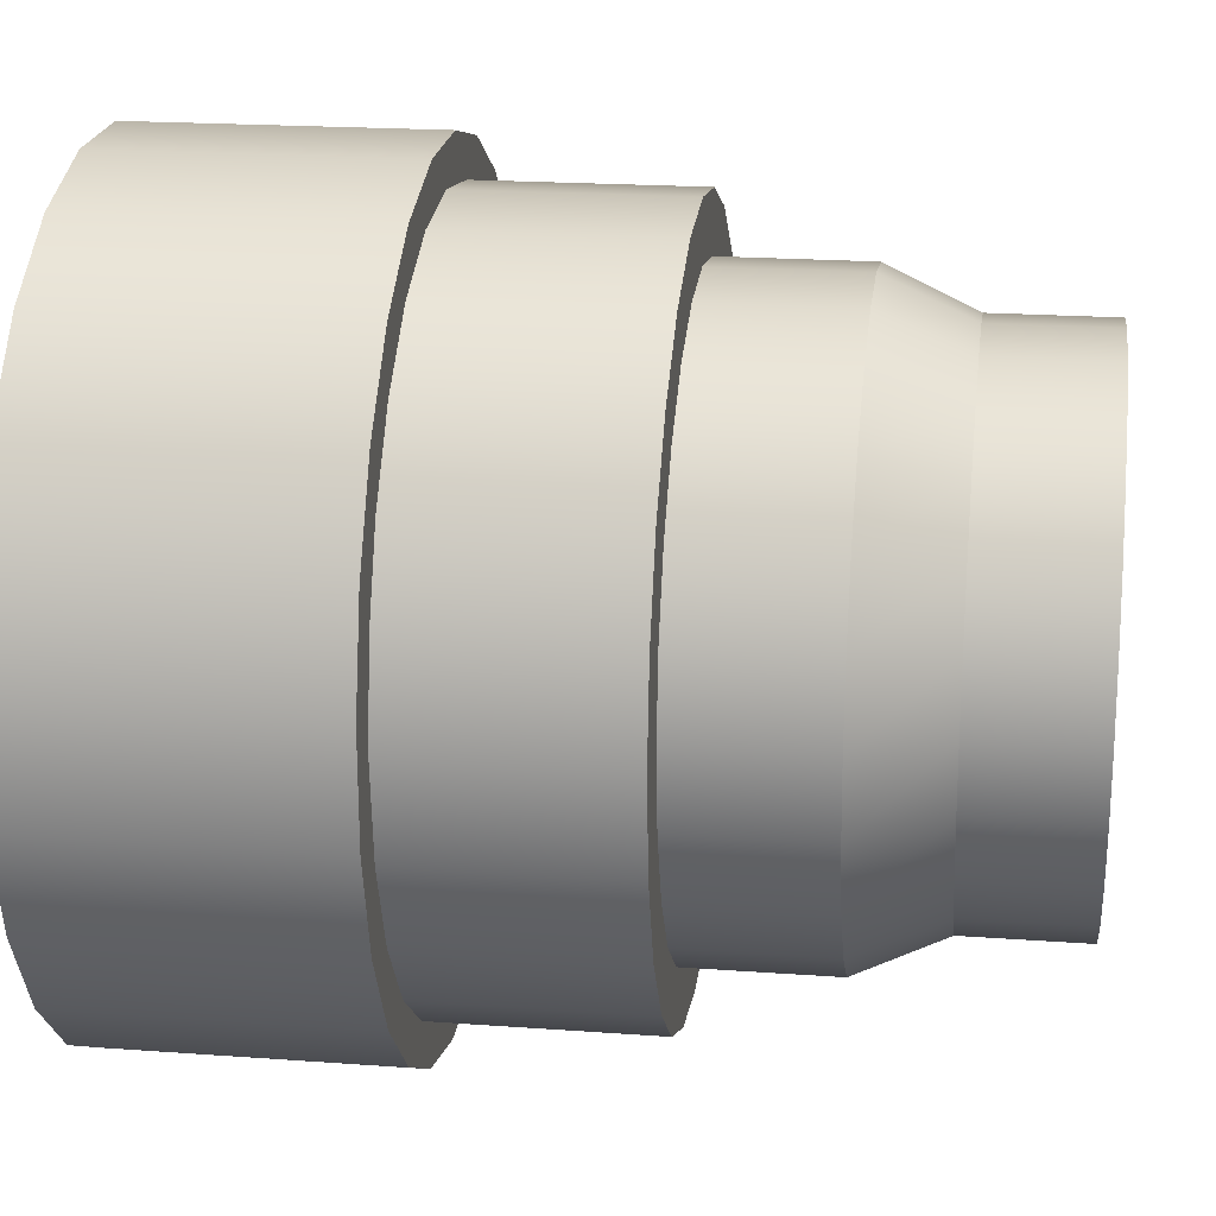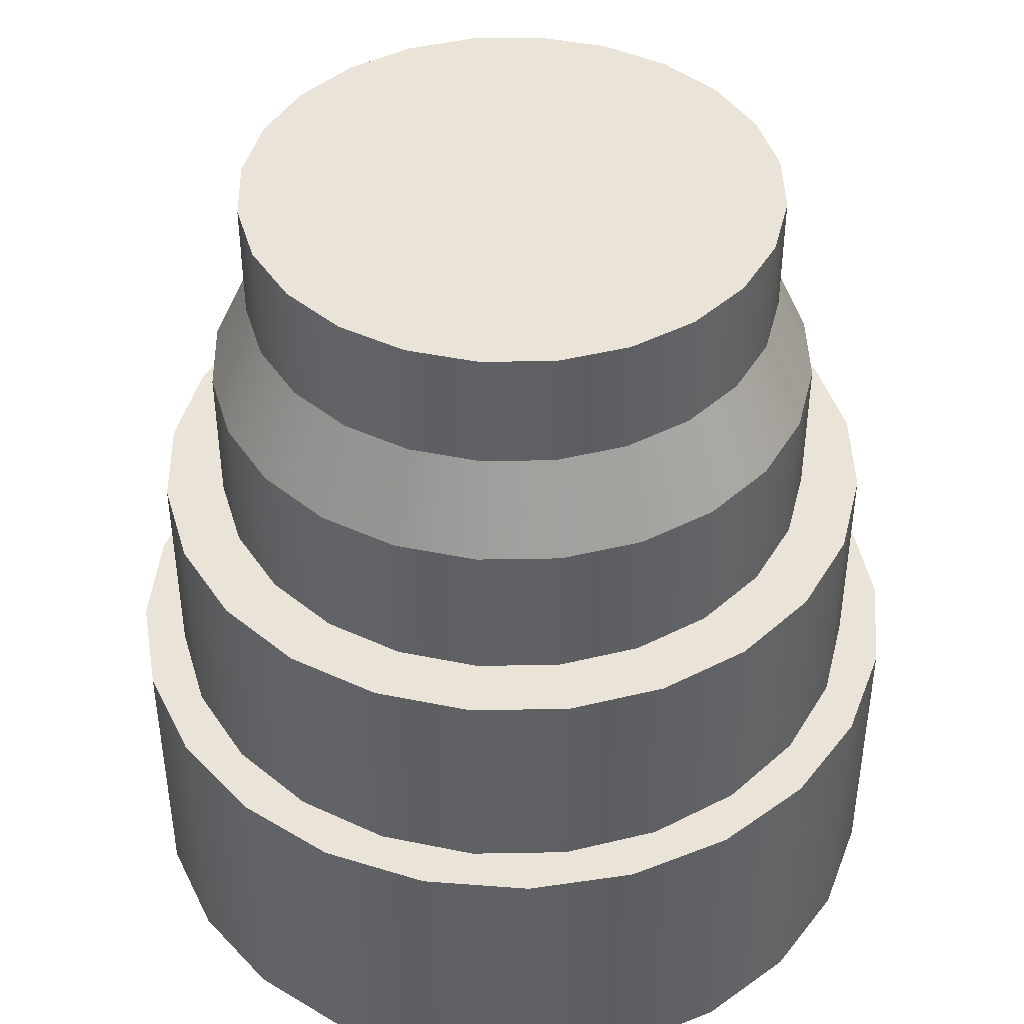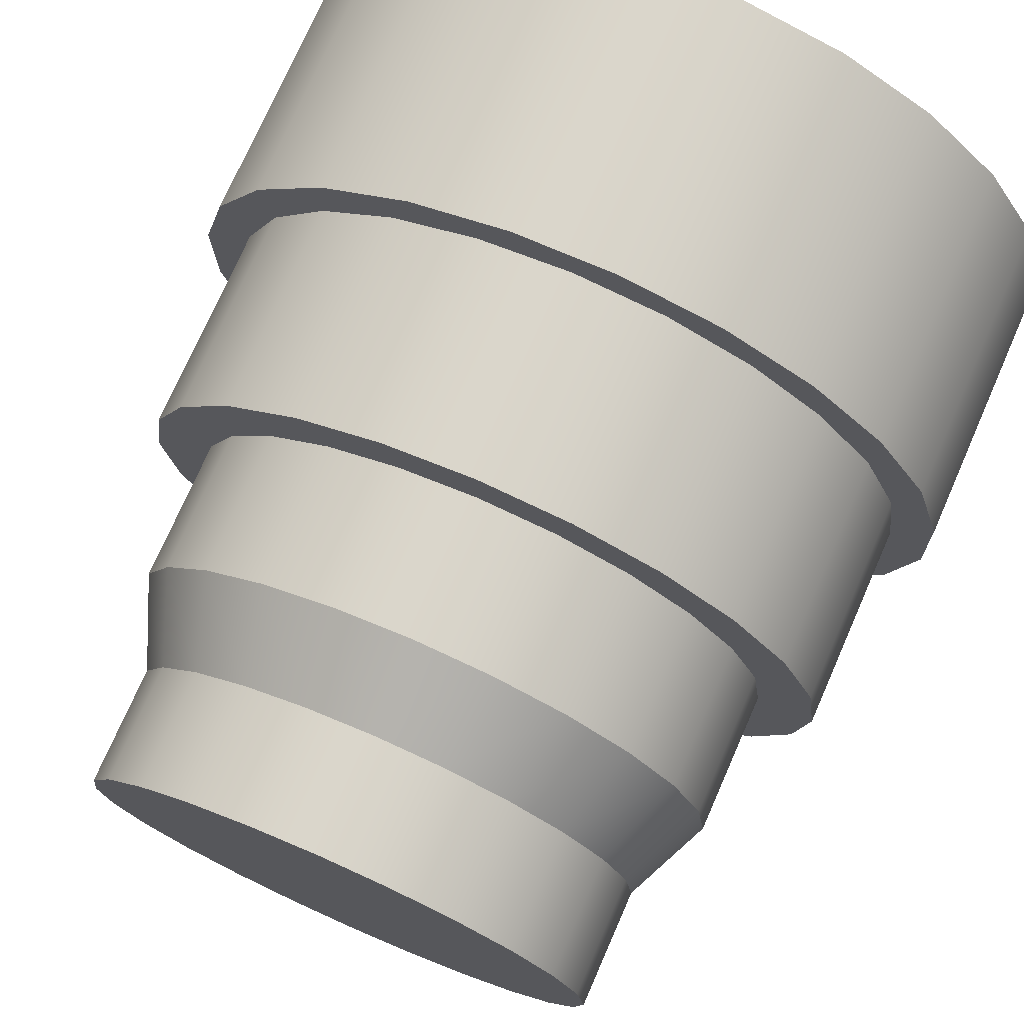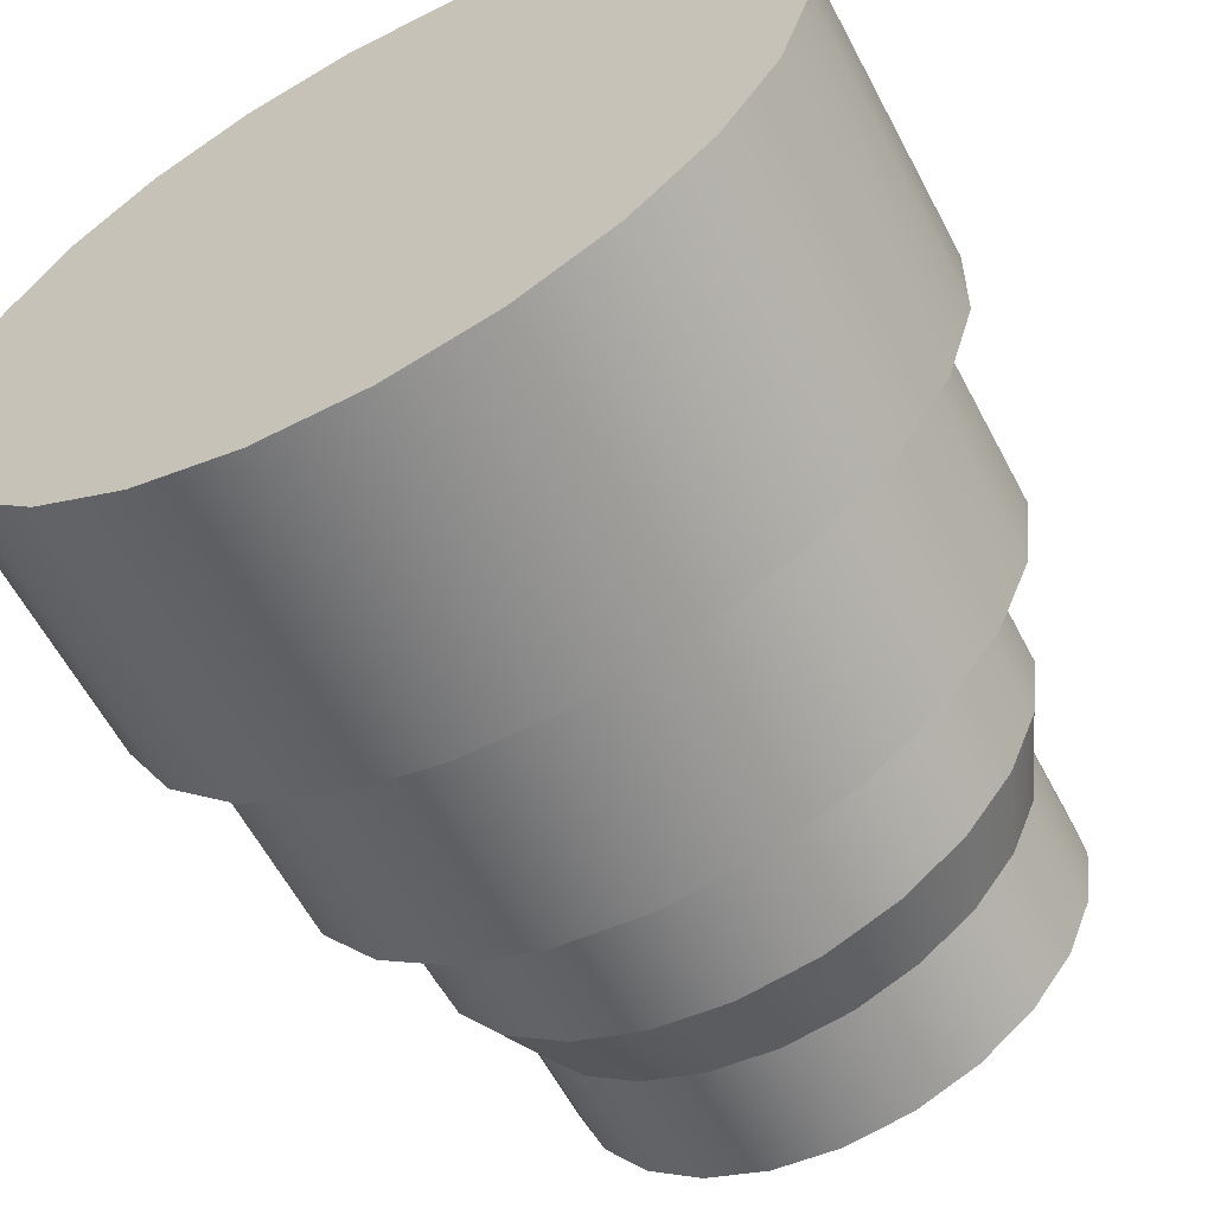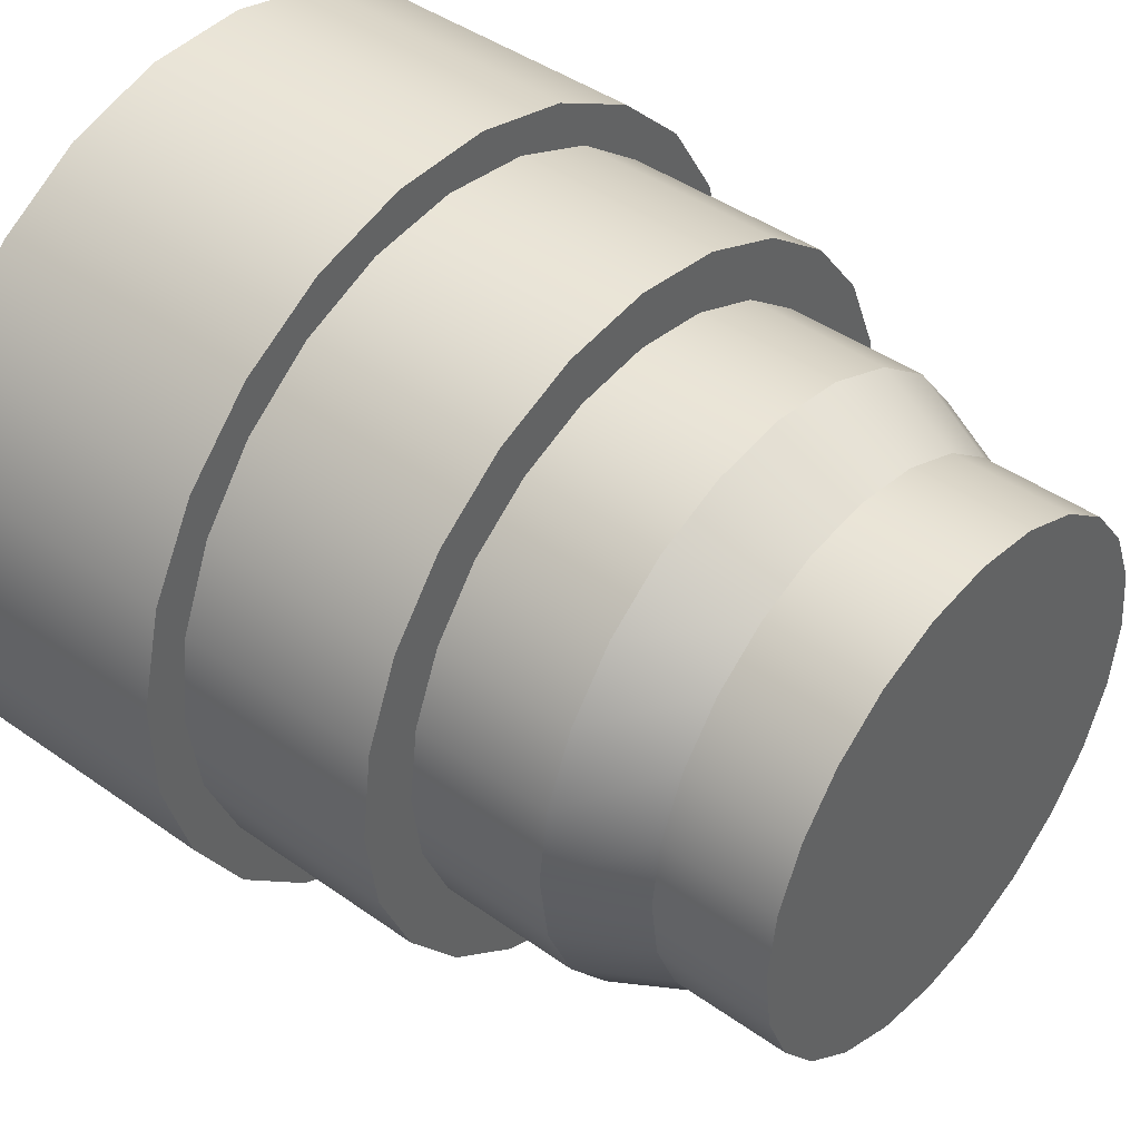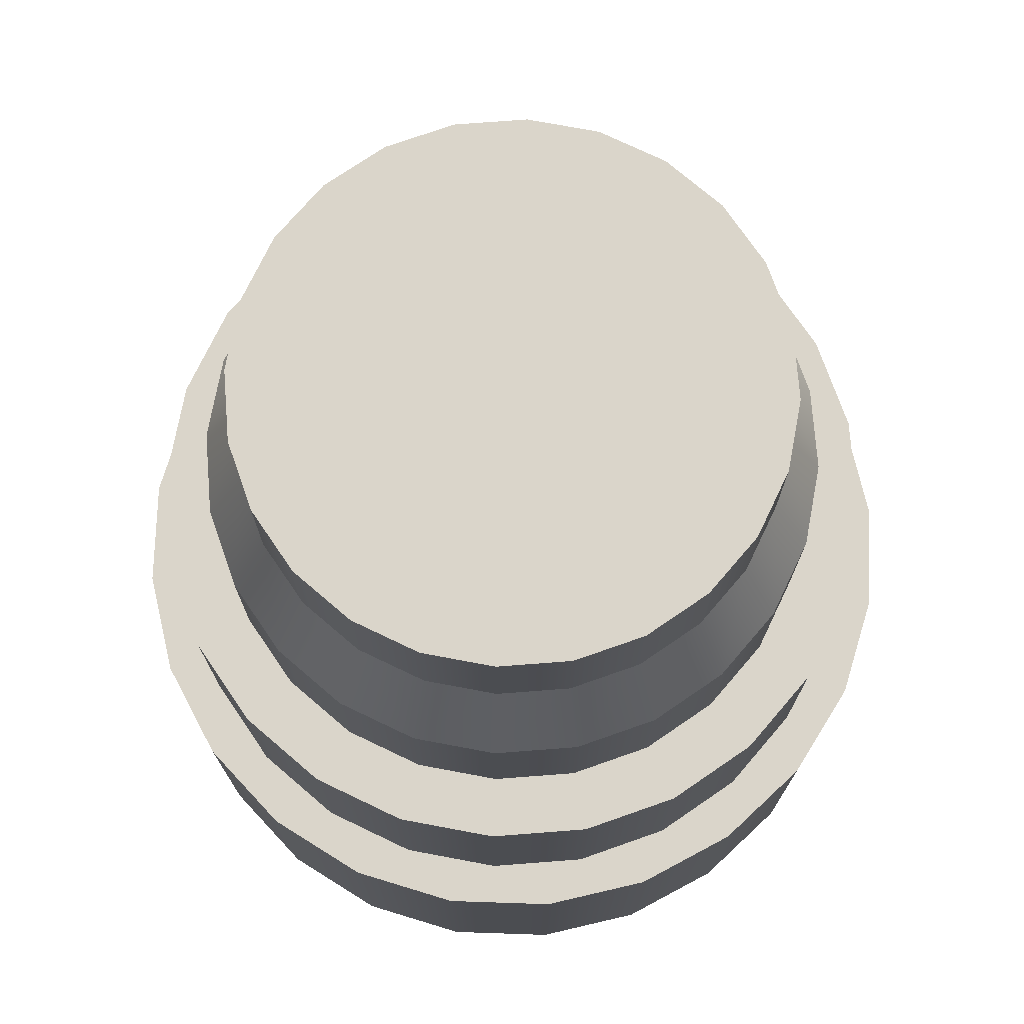
<metadata>
{"format":"obj","ext":"obj","renderer":"f3d","projection":"perspective","resolution":1024,"background":"white","views":[{"elev":20.0,"azim":97.7,"up":"+Z"},{"elev":43.1,"azim":6.3,"up":"+Y"},{"elev":74.3,"azim":-156.3,"up":"+Z"},{"elev":-61.0,"azim":27.9,"up":"+Z"},{"elev":43.5,"azim":130.0,"up":"+Z"},{"elev":74.2,"azim":-161.9,"up":"+Y"}]}
</metadata>
<code>
g Mesh1 Group1 Model
v 8.601 -9.024e-14 -27.23
v 15.03 -9.024e-14 -23.69
v 20.32 -9.024e-14 -18.61
v 24.12 -9.024e-14 -12.34
v 26.16 -9.024e-14 -5.291
v 26.31 -9.024e-14 2.043
v 24.56 -9.024e-14 9.166
v 21.02 -9.024e-14 15.59
v 15.94 -9.024e-14 20.89
v 9.667 -9.024e-14 24.68
v 2.622 -9.024e-14 26.73
v -4.712 -9.024e-14 26.88
v -11.84 -9.024e-14 25.12
v -18.26 -9.024e-14 21.59
v -23.55 -9.024e-14 16.51
v -27.35 -9.024e-14 10.23
v -29.4 -9.024e-14 3.187
v -29.55 -9.024e-14 -4.147
v -27.79 -9.024e-14 -11.27
v -24.26 -9.024e-14 -17.7
v -19.18 -9.024e-14 -22.99
v -12.9 -9.024e-14 -26.79
v -5.856 -9.024e-14 -28.83
v 1.478 -9.024e-14 -28.98
f 1 2 3 4 5 6 7 8 9 10 11 12 13 14 15 16 17 18 19 20 21 22 23 24
v 8.601 20.3 -27.23
v 15.03 20.3 -23.69
f 2 1 25 26
v 1.478 20.3 -28.98
f 1 24 27 25
v -5.856 20.3 -28.83
f 24 23 28 27
v -12.9 20.3 -26.79
f 23 22 29 28
v -19.18 20.3 -22.99
f 22 21 30 29
v -24.26 20.3 -17.7
f 21 20 31 30
v -27.79 20.3 -11.27
f 20 19 32 31
v -29.55 20.3 -4.147
f 19 18 33 32
v -29.4 20.3 3.187
f 18 17 34 33
v -27.35 20.3 10.23
f 17 16 35 34
v -23.55 20.3 16.51
f 16 15 36 35
v -18.26 20.3 21.59
f 15 14 37 36
v -11.84 20.3 25.12
f 14 13 38 37
v -4.712 20.3 26.88
f 13 12 39 38
v 2.622 20.3 26.73
f 12 11 40 39
v 9.667 20.3 24.68
f 11 10 41 40
v 15.94 20.3 20.89
f 10 9 42 41
v 21.02 20.3 15.59
f 9 8 43 42
v 24.56 20.3 9.166
f 8 7 44 43
v 26.31 20.3 2.043
f 7 6 45 44
v 26.16 20.3 -5.291
f 6 5 46 45
v 24.12 20.3 -12.34
f 5 4 47 46
v 20.32 20.3 -18.61
f 4 3 48 47
f 3 2 26 48
v 16.15 20.3 -18.82
f 26 49 48
v 10.95 20.3 -22.81
f 26 50 49
f 25 50 26
v 4.885 20.3 -25.32
f 25 51 50
f 27 51 25
v -1.617 20.3 -26.18
f 27 52 51
f 28 52 27
v -8.12 20.3 -25.32
f 28 53 52
f 29 53 28
v -14.18 20.3 -22.81
f 29 54 53
f 30 54 29
v -19.38 20.3 -18.82
f 30 55 54
v -23.38 20.3 -13.61
f 30 56 55
f 31 56 30
v -25.89 20.3 -7.555
f 31 57 56
f 32 57 31
v -26.74 20.3 -1.052
f 32 58 57
f 32 35 58
f 32 34 35
f 34 32 33
v -25.89 20.3 5.451
f 35 59 58
f 59 35 36
v -23.38 20.3 11.51
f 59 36 60
f 60 36 37
v -19.38 20.3 16.71
f 60 37 61
v -14.18 20.3 20.71
f 61 37 62
f 62 37 38
v -8.12 20.3 23.22
f 62 38 63
f 63 38 39
v -1.617 20.3 24.07
f 63 39 64
f 64 39 40
v 4.885 20.3 23.22
f 64 40 65
f 65 40 41
v 10.95 20.3 20.71
f 65 41 66
f 66 41 42
v 16.15 20.3 16.71
f 66 42 67
f 67 42 43
v 20.14 20.3 11.51
f 67 43 68
v 22.65 20.3 5.451
f 68 43 69
f 69 43 44
v 23.51 20.3 -1.052
f 69 44 70
f 70 44 47
f 47 44 46
f 46 44 45
v 22.65 20.3 -7.555
f 47 71 70
f 48 71 47
v 20.14 20.3 -13.61
f 48 72 71
f 48 49 72
v 16.15 35.1 -18.82
v 20.14 35.1 -13.61
f 72 49 73 74
v 10.95 35.1 -22.81
f 49 50 75 73
v 4.885 35.1 -25.32
f 50 51 76 75
v -1.617 35.1 -26.18
f 51 52 77 76
v -8.12 35.1 -25.32
f 52 53 78 77
v -14.18 35.1 -22.81
f 53 54 79 78
v -19.38 35.1 -18.82
f 54 55 80 79
v -23.38 35.1 -13.61
f 55 56 81 80
v -25.89 35.1 -7.555
f 56 57 82 81
v -26.74 35.1 -1.052
f 57 58 83 82
v -25.89 35.1 5.451
f 58 59 84 83
v -23.38 35.1 11.51
f 59 60 85 84
v -19.38 35.1 16.71
f 60 61 86 85
v -14.18 35.1 20.71
f 61 62 87 86
v -8.12 35.1 23.22
f 62 63 88 87
v -1.617 35.1 24.07
f 63 64 89 88
v 4.885 35.1 23.22
f 64 65 90 89
v 10.95 35.1 20.71
f 65 66 91 90
v 16.15 35.1 16.71
f 66 67 92 91
v 20.14 35.1 11.51
f 67 68 93 92
v 22.65 35.1 5.451
f 68 69 94 93
v 23.51 35.1 -1.052
f 69 70 95 94
v 22.65 35.1 -7.555
f 70 71 96 95
f 71 72 74 96
f 74 93 96
v 19.46 35.1 -1.052
f 97 93 74
v 18.74 35.1 4.403
f 98 93 97
v 16.63 35.1 9.486
f 99 93 98
f 99 92 93
v 13.28 35.1 13.85
f 100 92 99
f 100 91 92
v 8.92 35.1 17.2
f 101 91 100
f 101 90 91
v 3.837 35.1 19.31
f 102 90 101
v -1.617 35.1 20.02
f 103 90 102
f 103 89 90
v -7.072 35.1 19.31
f 104 89 103
f 104 88 89
v -12.15 35.1 17.2
f 105 88 104
f 105 87 88
v -16.52 35.1 13.85
f 106 87 105
f 106 86 87
v -19.87 35.1 9.486
f 107 86 106
v -21.97 35.1 4.403
f 108 86 107
f 108 85 86
v -22.69 35.1 -1.052
f 85 108 109
v -22.69 45.05 -1.052
v -21.97 45.05 4.403
f 110 109 108 111
v -21.97 45.05 -6.506
v -21.97 35.1 -6.506
f 112 113 109 110
v -19.87 45.05 -11.59
v -19.87 35.1 -11.59
f 114 115 113 112
v -16.52 45.05 -15.95
v -16.52 35.1 -15.95
f 116 117 115 114
v -12.15 45.05 -19.3
v -12.15 35.1 -19.3
f 118 119 117 116
v -7.072 45.05 -21.41
v -7.072 35.1 -21.41
f 120 121 119 118
v -1.617 45.05 -22.13
v -1.617 35.1 -22.13
f 122 123 121 120
v 3.837 35.1 -21.41
v 3.837 45.05 -21.41
f 124 123 122 125
f 77 123 124
f 77 121 123
f 78 121 77
f 78 119 121
f 79 119 78
f 79 117 119
f 80 117 79
f 80 115 117
f 80 113 115
f 81 113 80
f 81 109 113
f 81 85 109
f 81 84 85
f 82 84 81
f 84 82 83
f 77 124 76
v 8.92 35.1 -19.3
f 76 124 126
v 8.92 45.05 -19.3
f 126 124 125 127
v 3.119 51.1 -18.73
v 7.533 51.1 -16.9
f 125 128 129 127
v -1.617 51.1 -19.35
f 122 130 128 125
v -6.354 51.1 -18.73
f 131 130 122 120
v -6.354 59.3 -18.73
v -1.617 59.3 -19.35
f 130 131 132 133
v -10.77 51.1 -16.9
v -10.77 59.3 -16.9
f 131 134 135 132
f 134 131 120 118
v -14.56 51.1 -13.99
f 136 134 118 116
v -14.56 59.3 -13.99
f 134 136 137 135
v -17.47 51.1 -10.2
v -17.47 59.3 -10.2
f 136 138 139 137
f 138 136 116 114
v -19.29 51.1 -5.788
f 140 138 114 112
v -19.29 59.3 -5.788
f 138 140 141 139
v -19.92 51.1 -1.052
v -19.92 59.3 -1.052
f 140 142 143 141
f 142 140 112 110
v -19.29 51.1 3.685
f 144 142 110 111
v -19.29 59.3 3.685
f 142 144 145 143
v -17.47 51.1 8.098
v -17.47 59.3 8.098
f 144 146 147 145
v -19.87 45.05 9.486
f 146 144 111 148
f 111 108 107 148
v -16.52 45.05 13.85
f 148 107 106 149
v -12.15 45.05 17.2
f 149 106 105 150
v -7.072 45.05 19.31
f 150 105 104 151
v -1.617 45.05 20.02
f 151 104 103 152
v 3.837 45.05 19.31
f 103 102 153 152
v 8.92 45.05 17.2
f 102 101 154 153
v 13.28 45.05 13.85
f 101 100 155 154
v 16.63 45.05 9.486
f 100 99 156 155
v 18.74 45.05 4.403
f 99 98 157 156
v 19.46 45.05 -1.052
f 98 97 158 157
v 18.74 35.1 -6.506
v 18.74 45.05 -6.506
f 97 159 160 158
f 74 159 97
v 16.63 35.1 -11.59
f 74 161 159
f 73 161 74
v 13.28 35.1 -15.95
f 73 162 161
f 75 162 73
f 75 126 162
f 76 126 75
v 13.28 45.05 -15.95
f 162 126 127 163
v 11.32 51.1 -13.99
f 127 129 164 163
v 7.533 59.3 -16.9
v 11.32 59.3 -13.99
f 164 129 165 166
v 3.119 59.3 -18.73
f 129 128 167 165
f 128 130 133 167
v 16.06 59.3 3.685
v 16.68 59.3 -1.052
v 16.06 59.3 -5.788
v 14.23 59.3 -10.2
v -14.56 59.3 11.89
v -10.77 59.3 14.8
v -6.354 59.3 16.62
v -1.617 59.3 17.25
v 3.119 59.3 16.62
v 7.533 59.3 14.8
v 11.32 59.3 11.89
v 14.23 59.3 8.098
f 168 169 170 171 166 165 167 133 132 135 137 139 141 143 145 147 172 173 174 175 176 177 178 179
v 16.06 51.1 3.685
v 16.68 51.1 -1.052
f 180 181 169 168
f 158 181 180 157
v 16.06 51.1 -5.788
f 160 182 181 158
v 16.63 45.05 -11.59
v 14.23 51.1 -10.2
f 183 184 182 160
f 163 164 184 183
f 184 164 166 171
f 182 184 171 170
f 181 182 170 169
f 161 162 163 183
f 159 161 183 160
v 14.23 51.1 8.098
f 157 180 185 156
f 185 180 168 179
v 11.32 51.1 11.89
f 186 185 179 178
f 156 185 186 155
v 7.533 51.1 14.8
f 155 186 187 154
f 187 186 178 177
v 3.119 51.1 16.62
f 188 187 177 176
f 154 187 188 153
v -1.617 51.1 17.25
f 153 188 189 152
f 189 188 176 175
v -6.354 51.1 16.62
f 190 189 175 174
f 189 190 151 152
v -10.77 51.1 14.8
f 190 191 150 151
f 191 190 174 173
v -14.56 51.1 11.89
f 192 191 173 172
f 191 192 149 150
f 192 146 148 149
f 146 192 172 147
f 96 93 94
f 96 94 95

</code>
